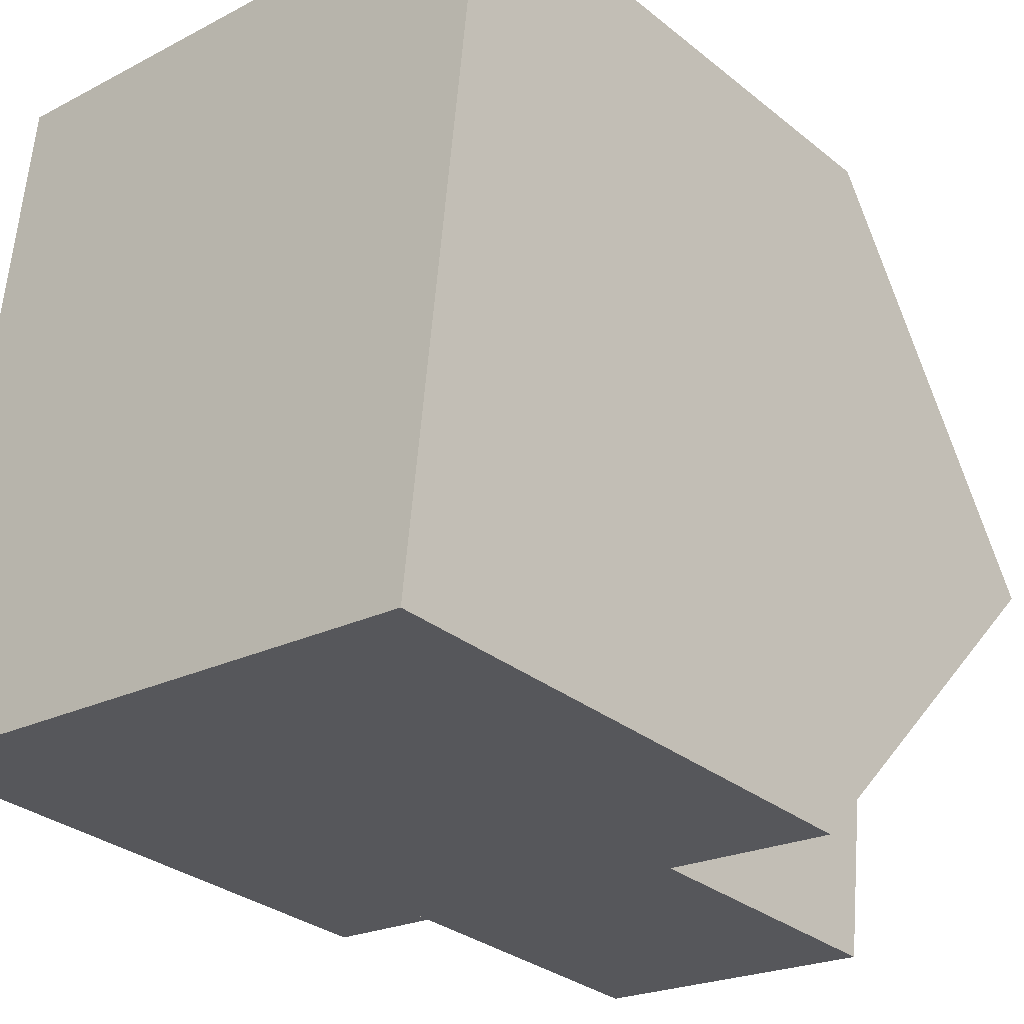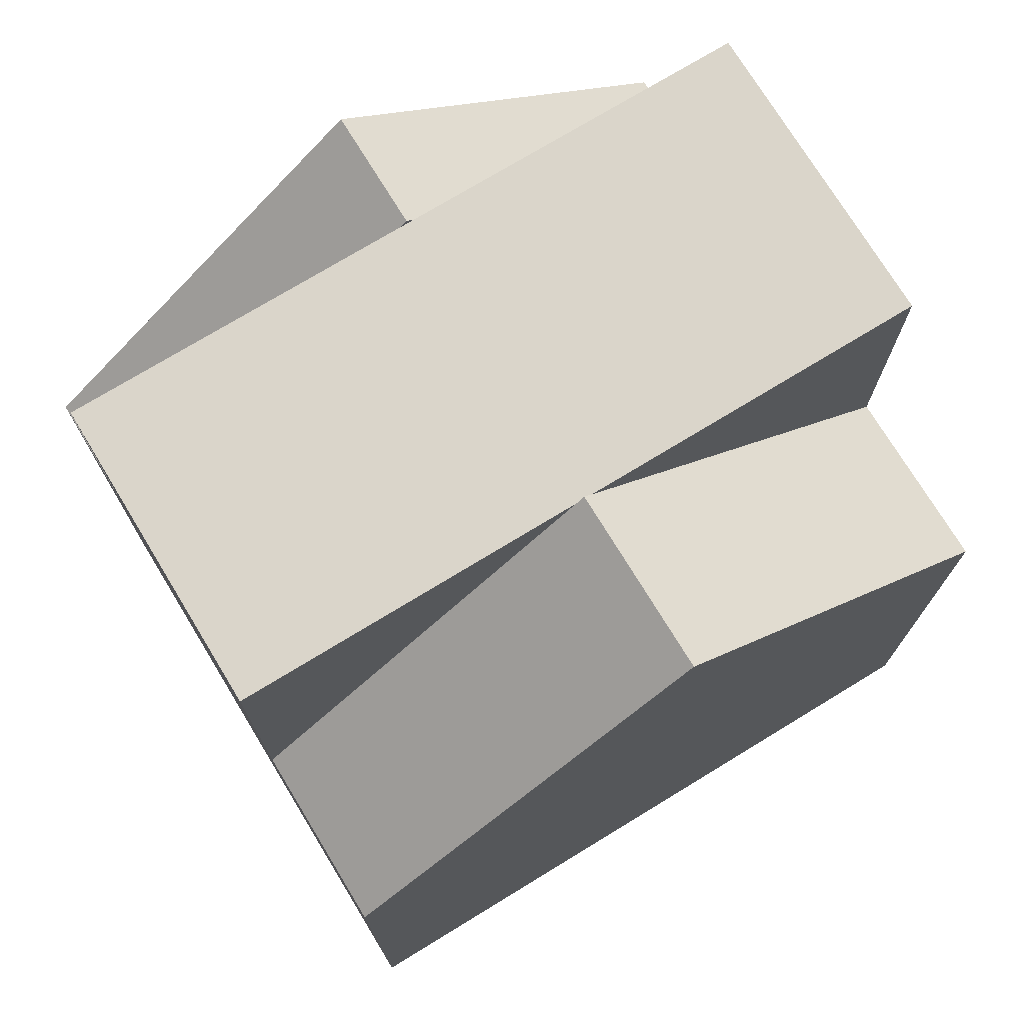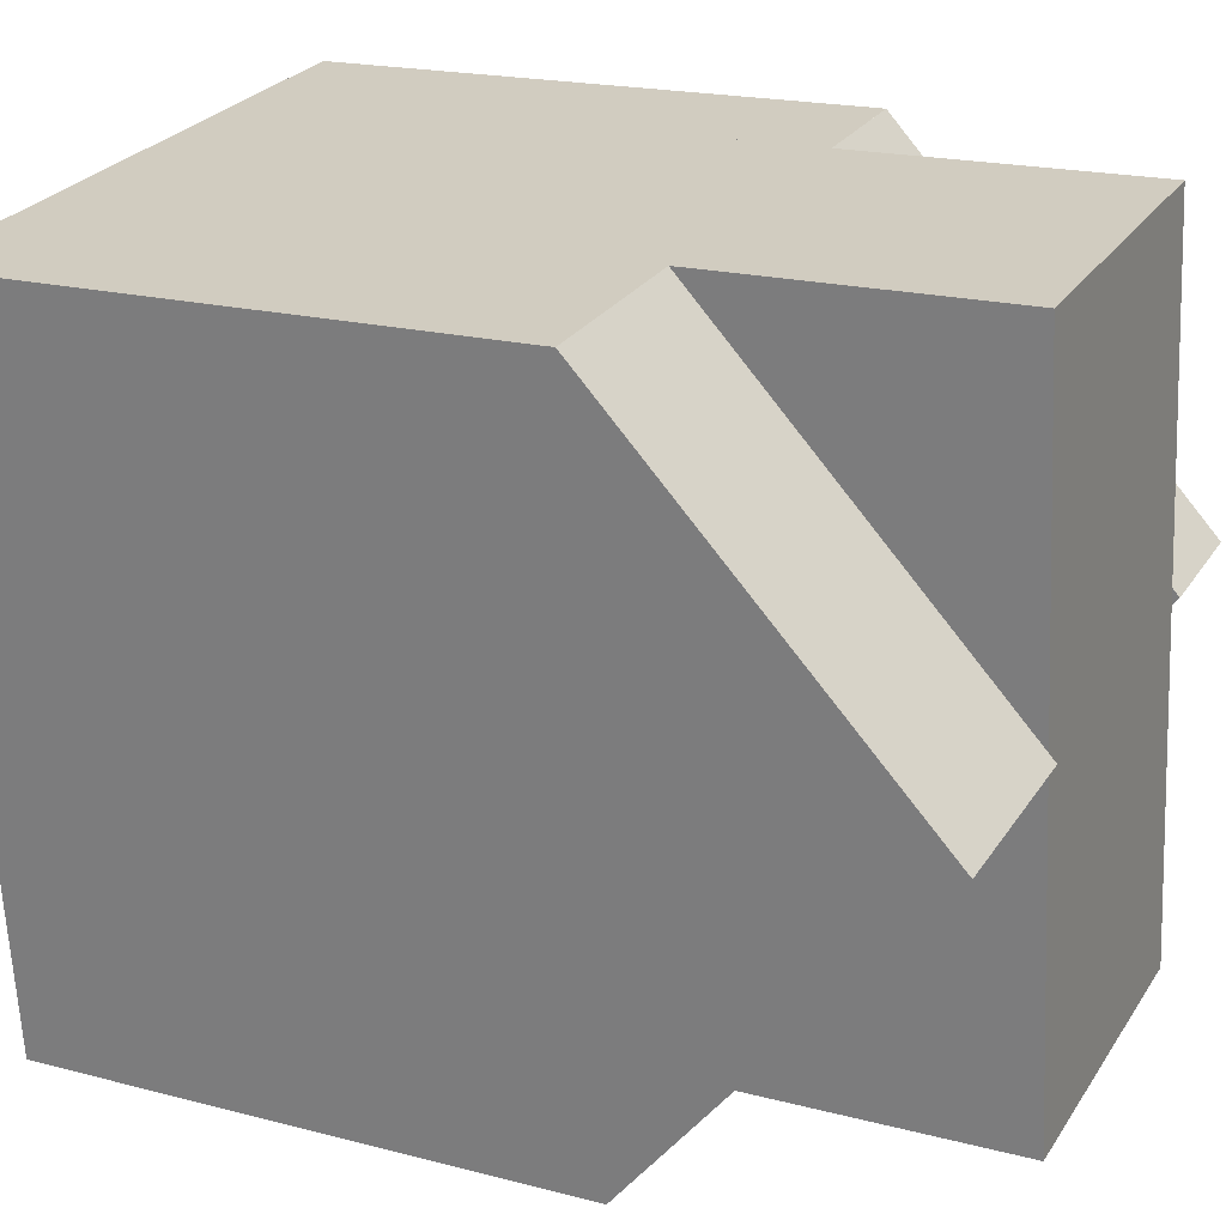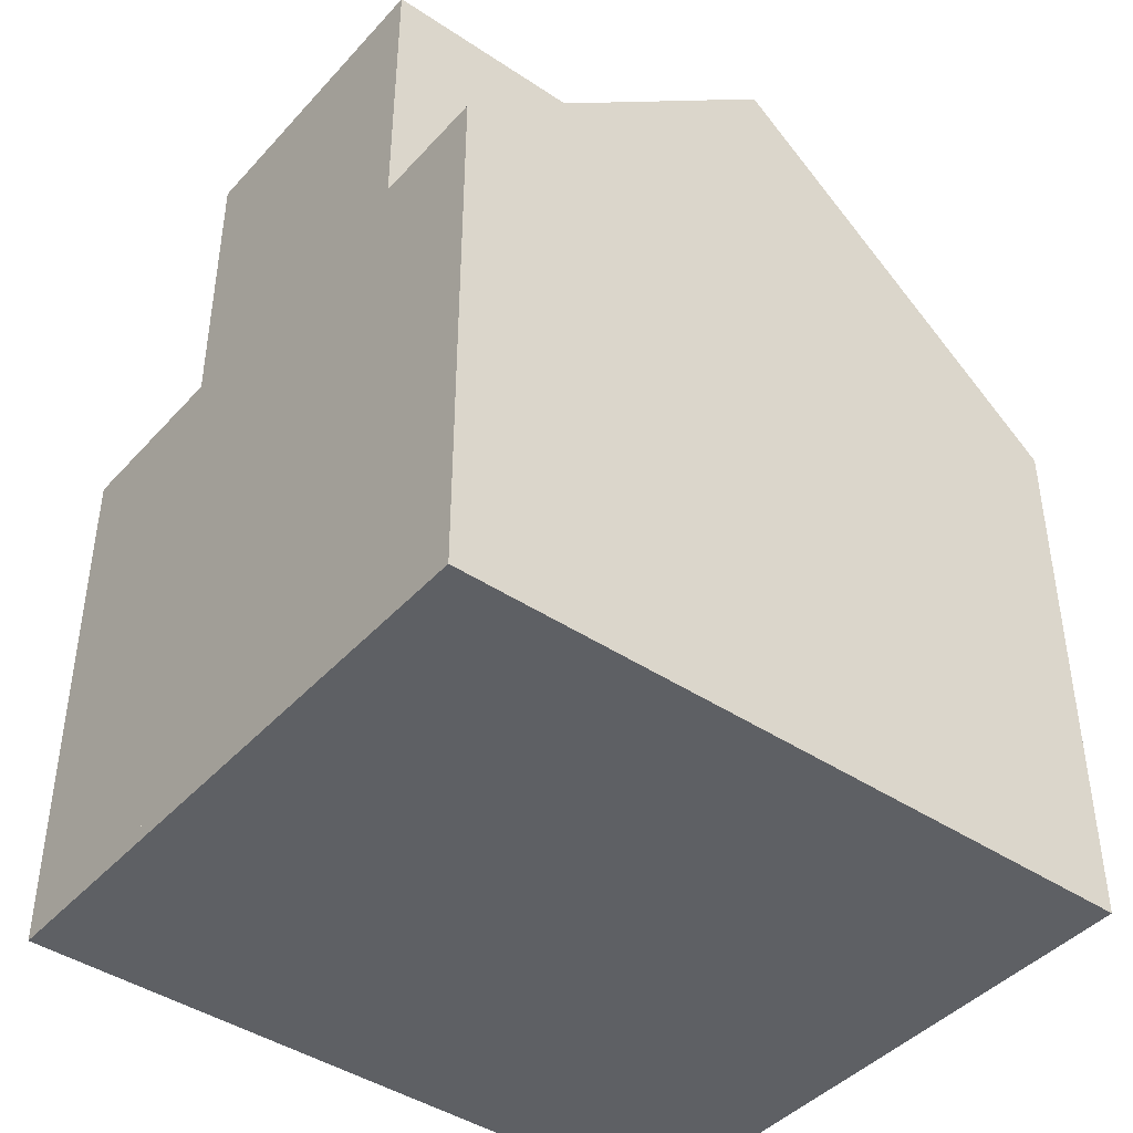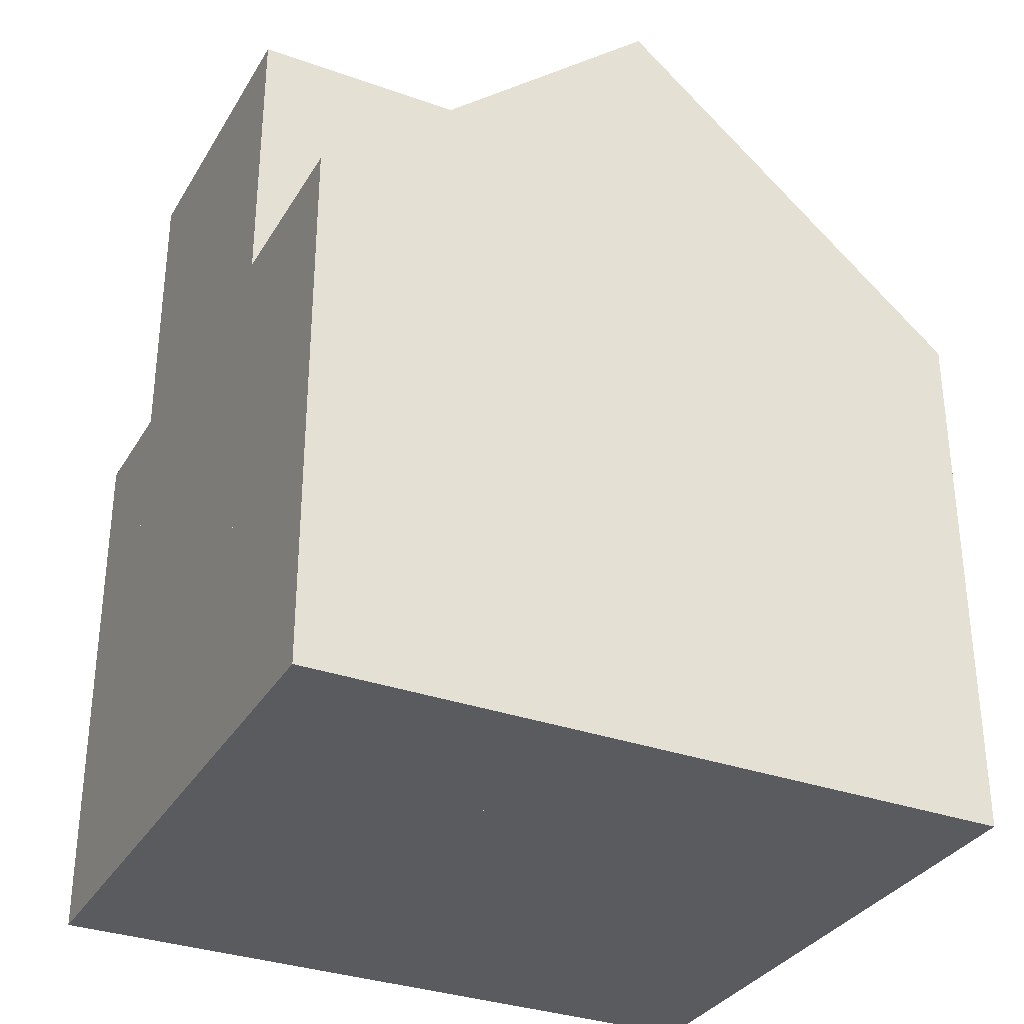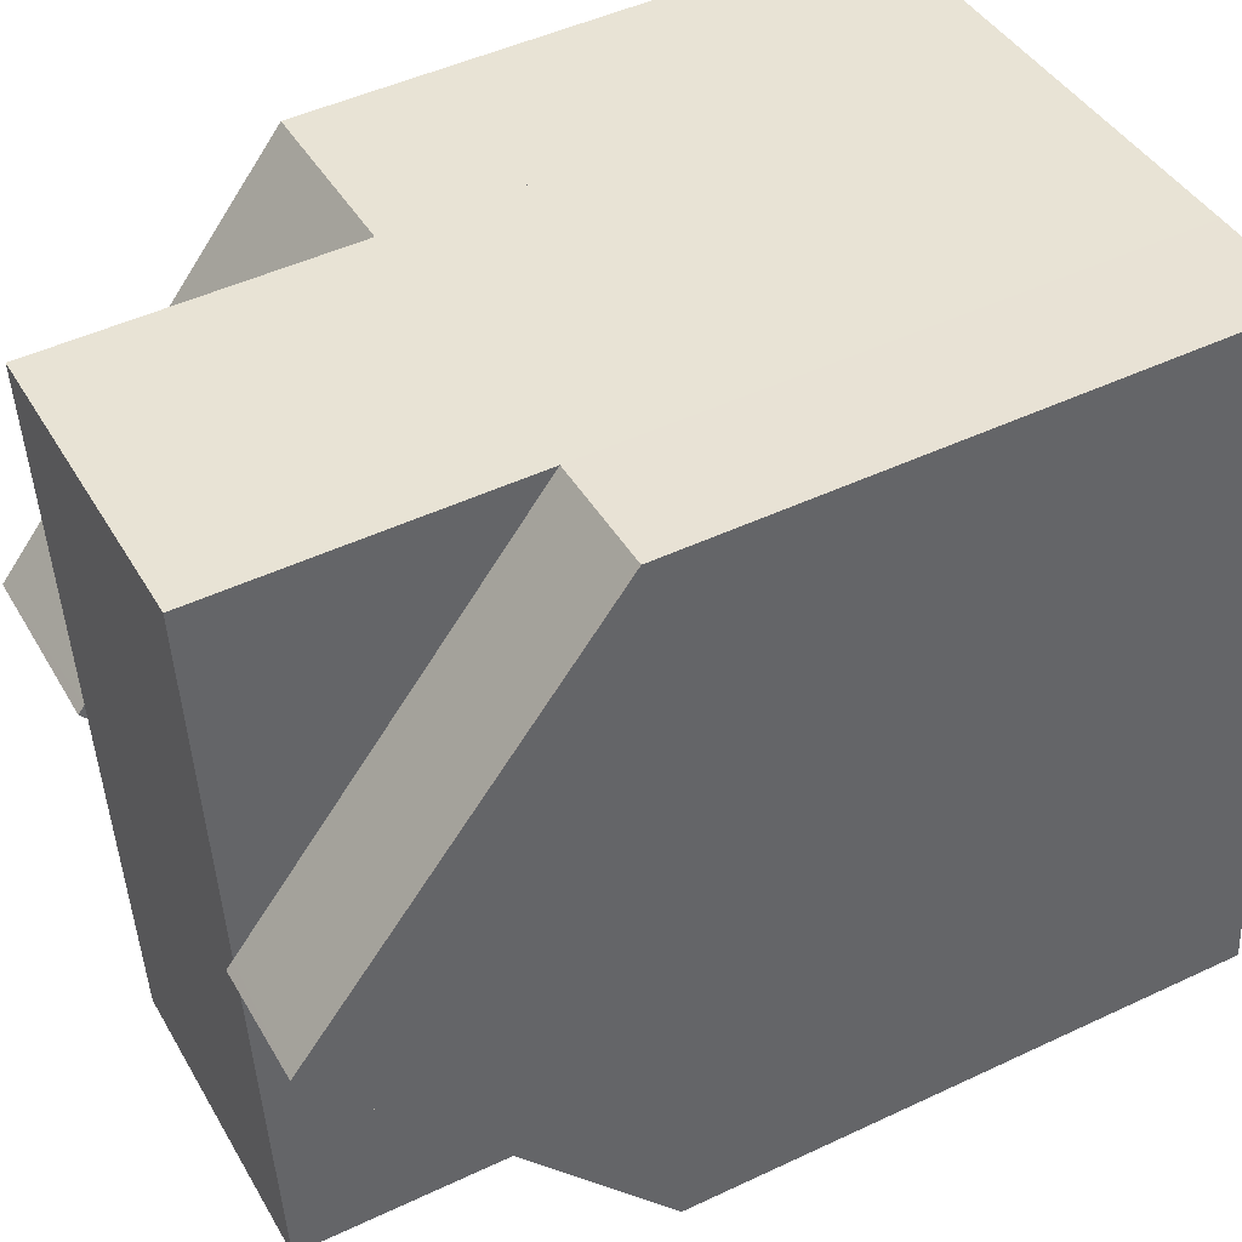
<metadata>
{"format":"obj","ext":"obj","renderer":"f3d","projection":"perspective","resolution":1024,"background":"white","views":[{"elev":-31.3,"azim":41.6,"up":"+Z"},{"elev":74.2,"azim":64.8,"up":"+Y"},{"elev":19.4,"azim":116.1,"up":"+Z"},{"elev":-43.0,"azim":-122.2,"up":"+Y"},{"elev":-32.6,"azim":69.8,"up":"+Y"},{"elev":48.2,"azim":-117.8,"up":"+Z"}]}
</metadata>
<code>
v  2.722 14.55 5.977
v  1.385 9.496 12.11
v  3.363 9.492 11.9
v  0.655 14.67 6.065
v  1.308 9.495 12.12
v  2.708 14.67 5.841
v  0 9.486 5.808e-16
v  2.693 14.55 5.706
v  2.052 9.486 -0.224
v  0 0 0
v  1.308 -7.421e-16 12.12
v  0.655 -3.714e-16 6.065
v  3.363 -7.287e-16 11.9
v  1.385 -7.416e-16 12.11
v  2.722 -3.66e-16 5.977
v  2.052 1.372e-17 -0.224
v  2.693 -3.494e-16 5.706
v  2.708 -3.577e-16 5.841
v  11.14 14.67 4.92
v  8.69 9.48 11.33
v  11.8 9.473 11
v  8.048 14.55 5.396
v  8.033 14.67 5.26
v  7.378 9.486 -0.805
v  10.49 9.486 -1.145
v  8.019 14.55 5.124
v  8.69 -6.939e-16 11.33
v  8.033 -3.221e-16 5.26
v  7.378 4.929e-17 -0.805
v  8.048 -3.304e-16 5.396
v  8.019 -3.138e-16 5.124
v  11.8 -6.736e-16 11
v  10.49 7.011e-17 -1.145
v  11.14 -3.013e-16 4.92
v  2.052 14.55 -0.224
v  7.378 14.55 -0.805
v  8.033 14.55 5.26
v  8.69 14.55 11.33
v  2.708 14.55 5.841
v  3.363 14.55 11.9
g defaultobject
f 1 2 3
f 2 4 5
f 4 2 1
f 4 1 6
f 7 8 9
f 8 7 4
f 8 4 6
f 7 5 4
f 5 7 10
f 5 10 11
f 11 10 12
f 5 3 2
f 3 5 11
f 3 11 13
f 13 11 14
f 1 8 6
f 8 1 3
f 8 3 9
f 9 3 13
f 9 13 15
f 9 15 16
f 16 15 17
f 17 15 18
f 16 7 9
f 7 16 10
f 12 14 11
f 14 12 13
f 13 12 10
f 13 10 15
f 15 10 16
f 15 16 17
f 15 17 18
f 19 20 21
f 20 19 22
f 22 19 23
f 24 19 25
f 19 24 26
f 19 26 23
f 26 22 23
f 22 26 20
f 20 26 24
f 20 24 27
f 27 24 28
f 28 24 29
f 27 28 30
f 28 29 31
f 27 21 20
f 21 27 32
f 21 25 19
f 25 21 32
f 25 32 33
f 33 32 34
f 33 24 25
f 24 33 29
f 27 34 32
f 34 27 30
f 34 30 28
f 34 28 31
f 34 31 33
f 33 31 29
f 35 26 36
f 26 35 8
f 26 8 37
f 37 8 22
f 22 8 38
f 38 8 39
f 38 39 1
f 38 1 40
f 1 13 40
f 13 1 39
f 13 39 8
f 13 8 35
f 13 35 18
f 18 35 16
f 13 18 15
f 18 16 17
f 13 38 40
f 38 13 27
f 27 22 38
f 22 27 37
f 37 27 26
f 26 27 36
f 36 27 31
f 36 31 29
f 31 27 30
f 31 30 28
f 29 35 36
f 35 29 16
f 31 16 29
f 16 31 17
f 17 31 28
f 17 28 18
f 18 28 30
f 18 30 15
f 15 30 27
f 15 27 13

</code>
